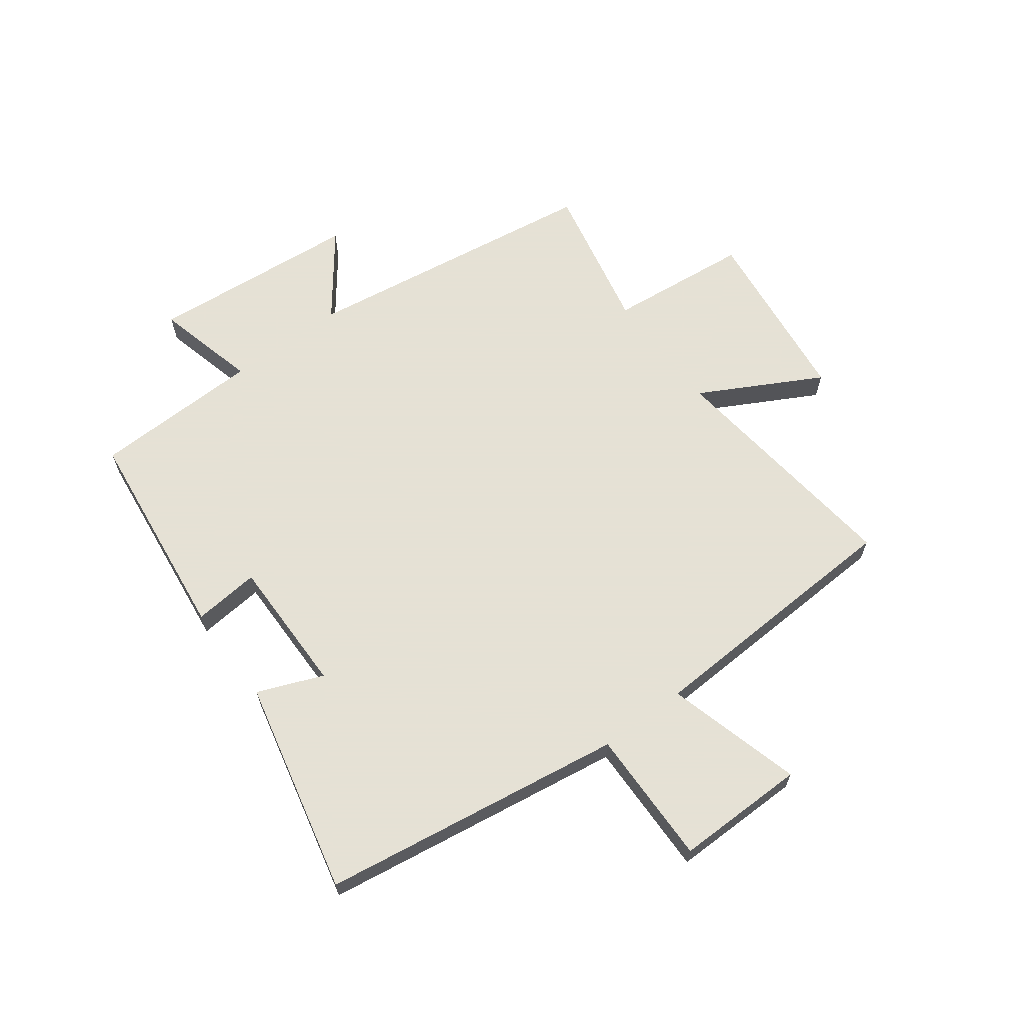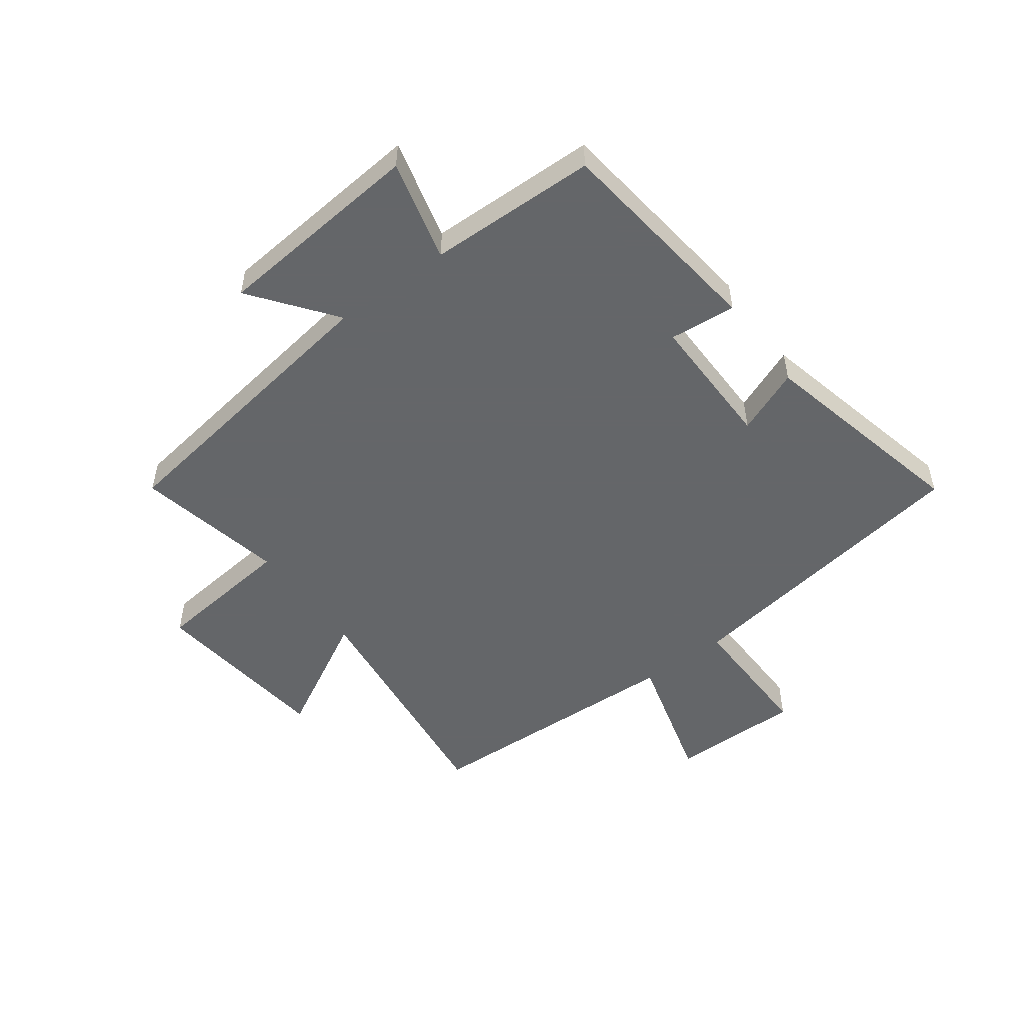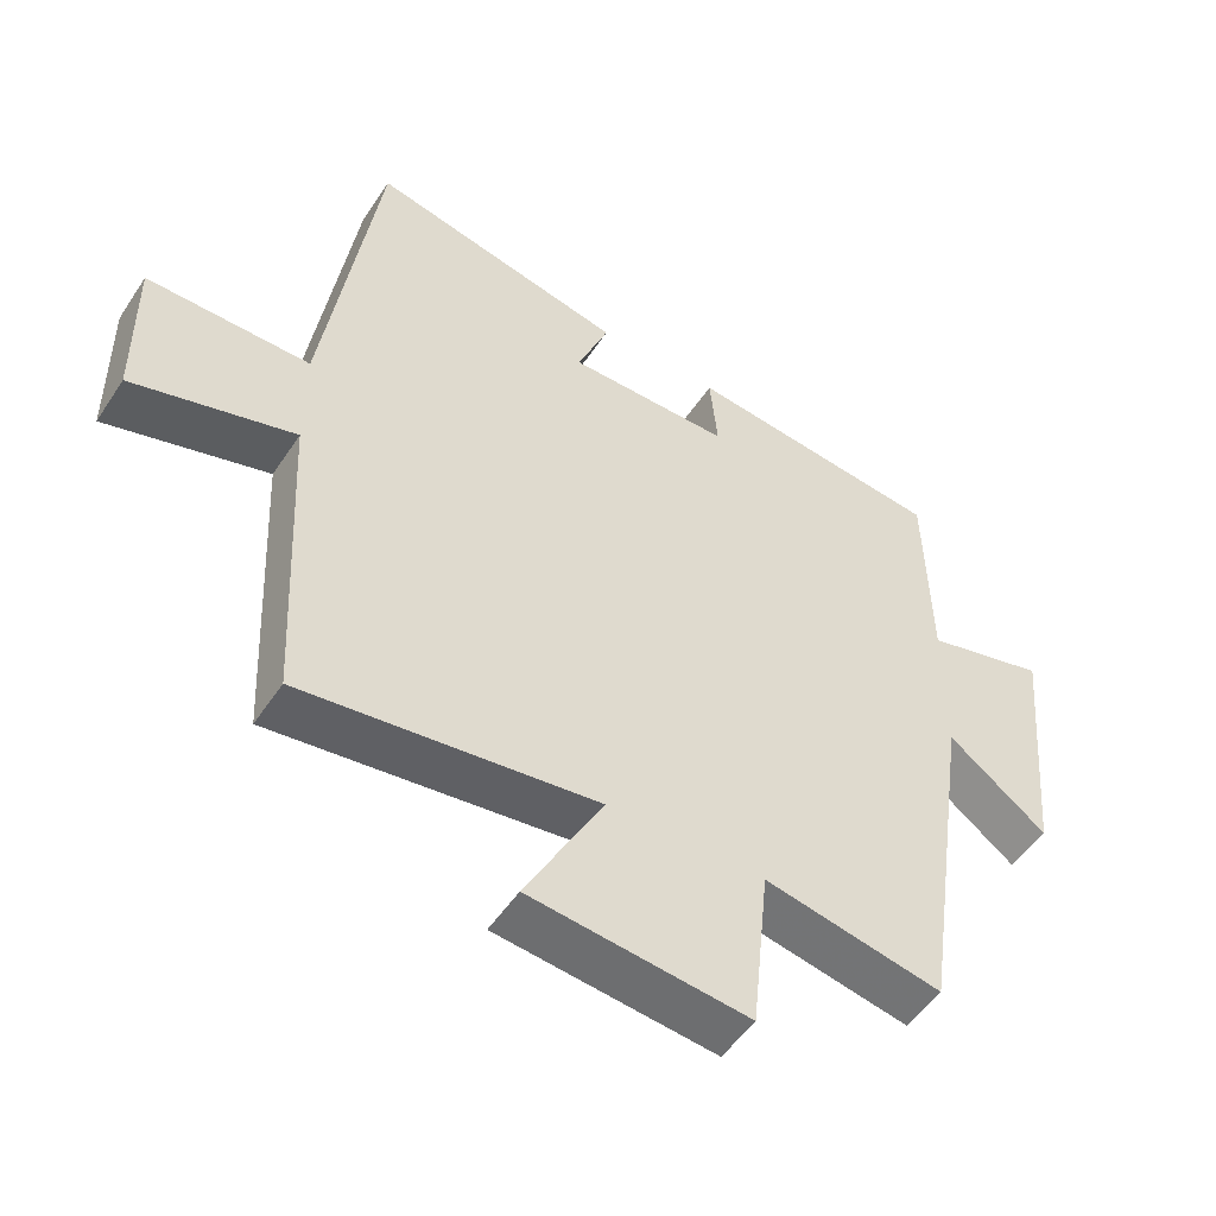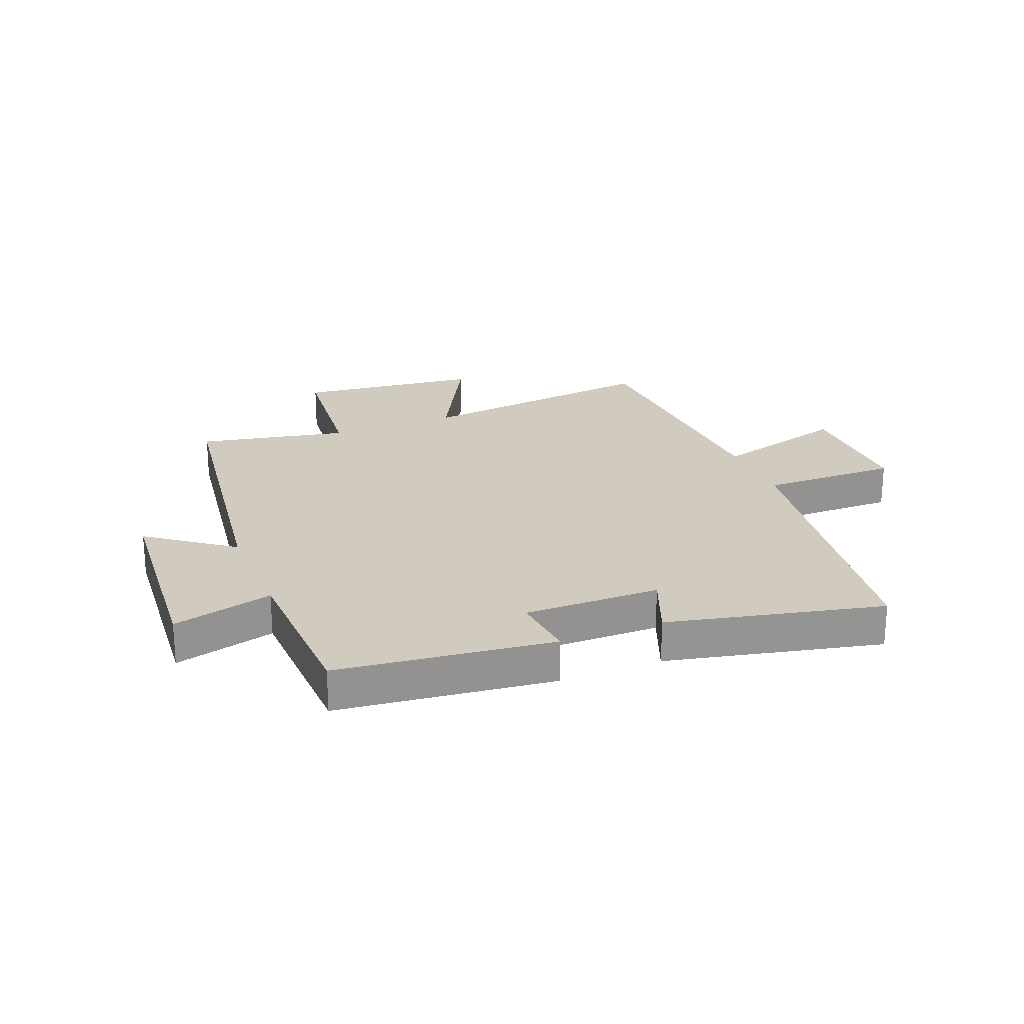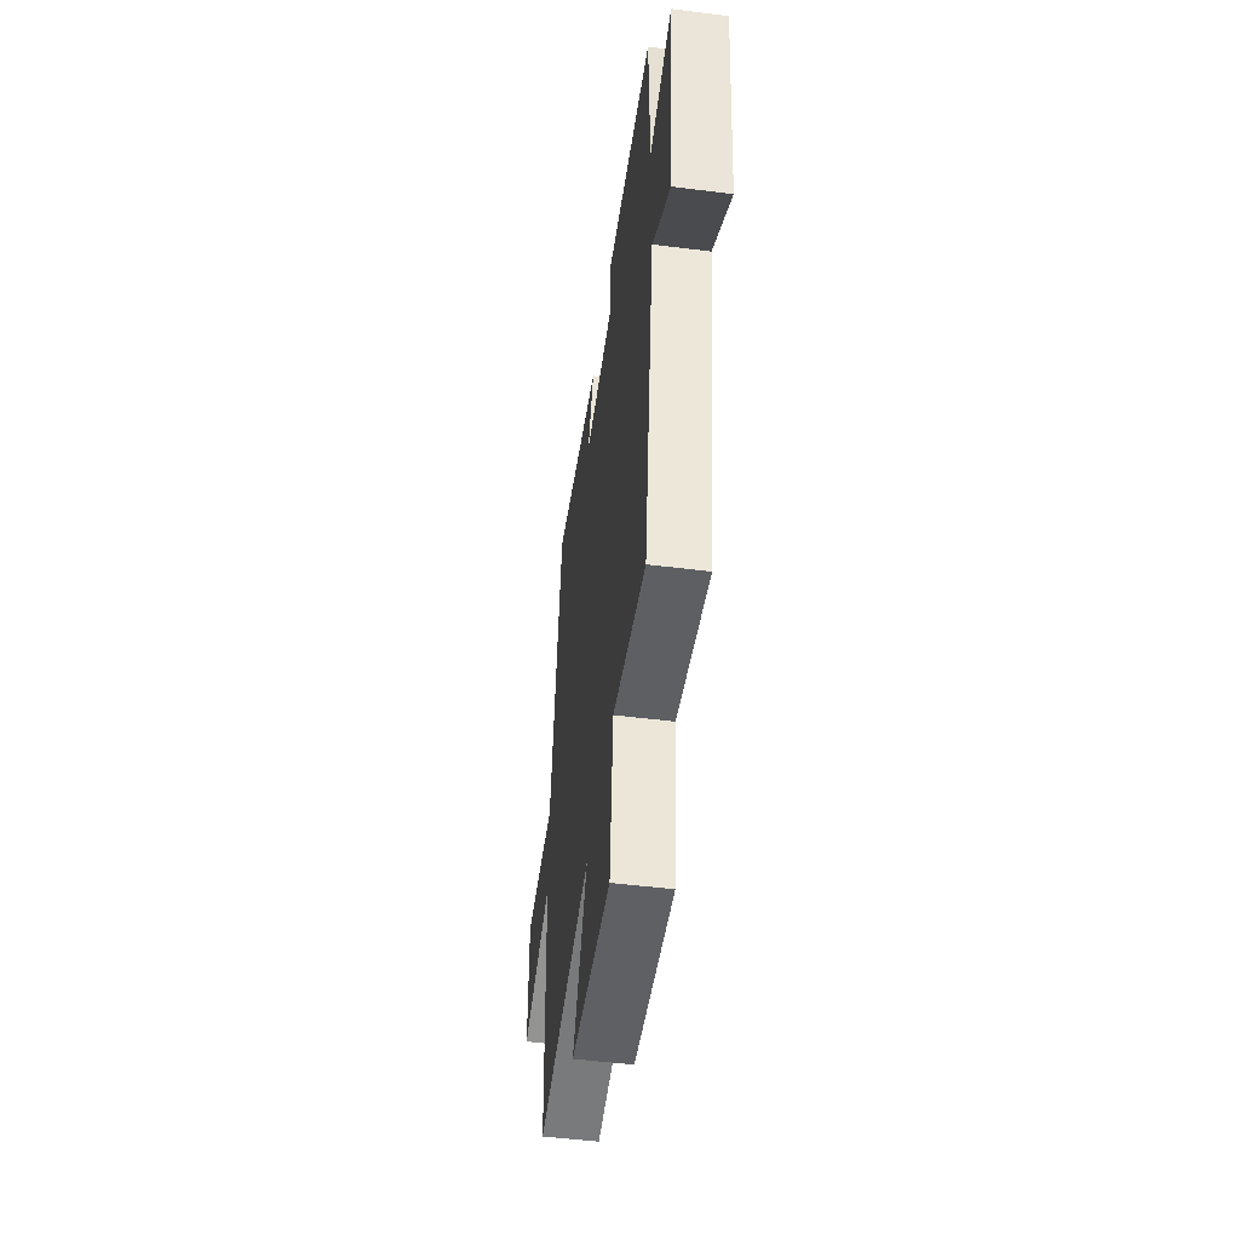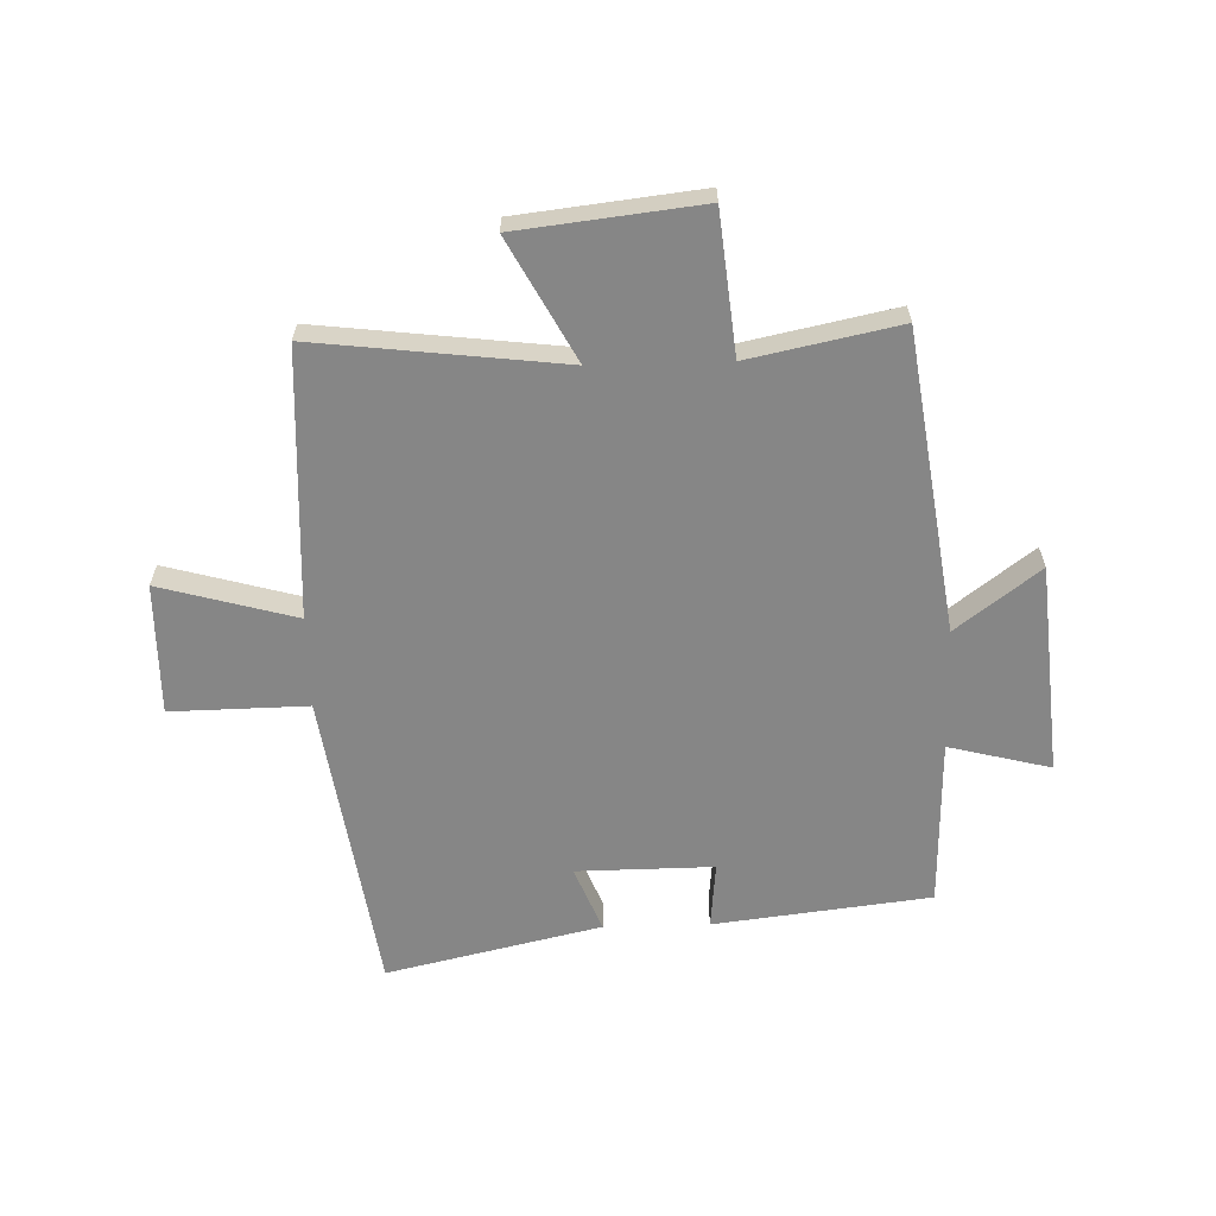
<metadata>
{"format":"obj","ext":"obj","renderer":"f3d","projection":"perspective","resolution":1024,"background":"white","views":[{"elev":64.9,"azim":53.3,"up":"+Y"},{"elev":-51.7,"azim":-53.4,"up":"+Y"},{"elev":-51.3,"azim":147.5,"up":"+Z"},{"elev":23.4,"azim":-22.1,"up":"+Y"},{"elev":-51.2,"azim":-97.8,"up":"+Z"},{"elev":-62.2,"azim":-178.4,"up":"+Y"}]}
</metadata>
<code>
v -0.425 0.07 -0.553
v -0.5 0.07 -0.041
v -0.642 0.07 -0.149
v -0.674 0.07 0.211
v -0.5 0.07 0.167
v -0.493 0.07 0.456
v -0.123 0.07 0.5
v -0.134 0.07 0.386
v 0.1 0.07 0.388
v 0.055 0.07 0.5
v 0.422 0.07 0.584
v 0.5 0.07 0.064
v 0.734 0.07 0.068
v 0.732 0.07 -0.156
v 0.5 0.07 -0.092
v 0.478 0.07 -0.55
v 0.056 0.07 -0.5
v 0.167 0.07 -0.706
v -0.145 0.07 -0.742
v -0.17 0.07 -0.5
v -0.425 0 -0.553
v -0.5 0 -0.041
v -0.642 0 -0.149
v -0.674 0 0.211
v -0.5 0 0.167
v -0.493 0 0.456
v -0.123 0 0.5
v -0.134 0 0.386
v 0.1 0 0.388
v 0.055 0 0.5
v 0.422 0 0.584
v 0.5 0 0.064
v 0.734 0 0.068
v 0.732 0 -0.156
v 0.5 0 -0.092
v 0.478 0 -0.55
v 0.056 0 -0.5
v 0.167 0 -0.706
v -0.145 0 -0.742
v -0.17 0 -0.5
f 17 18 19 20
f 15 16 17
f 15 17 20
f 12 13 14 15
f 9 10 11 12
f 8 9 12 15
f 5 6 7 8
f 5 8 15 20
f 2 3 4 5
f 1 2 5 20
f 40 39 38 37
f 37 36 35
f 40 37 35
f 35 34 33 32
f 32 31 30 29
f 35 32 29 28
f 28 27 26 25
f 40 35 28 25
f 25 24 23 22
f 40 25 22 21
f 1 21 22 2
f 2 22 23 3
f 3 23 24 4
f 4 24 25 5
f 5 25 26 6
f 6 26 27 7
f 7 27 28 8
f 8 28 29 9
f 9 29 30 10
f 10 30 31 11
f 11 31 32 12
f 12 32 33 13
f 13 33 34 14
f 14 34 35 15
f 15 35 36 16
f 16 36 37 17
f 17 37 38 18
f 18 38 39 19
f 19 39 40 20
f 20 40 21 1

</code>
